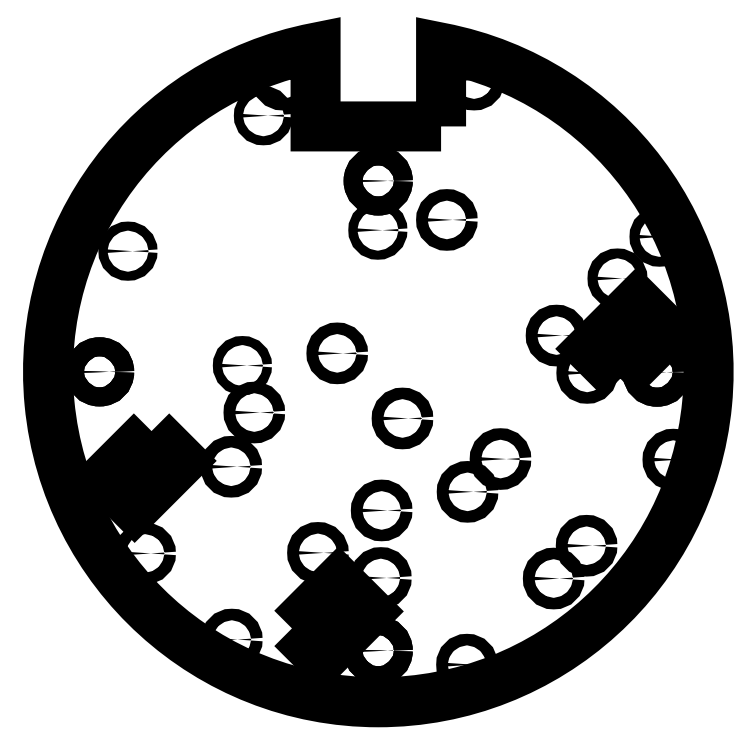
<metadata>
{"format":"dxf","ext":"dxf","renderer":"ezdxf+matplotlib","layout":"modelspace","background":"white","min_lineweight":24,"dpi":150}
</metadata>
<code>
0
SECTION
2
ENTITIES
0
CIRCLE
8
0
10
53.96
20
11.03
30
0
40
1.75
0
CIRCLE
8
0
10
1.01
20
-41.92
30
0
40
1.75
0
CIRCLE
8
0
10
7.314
20
-14.07
30
0
40
1.75
0
CIRCLE
8
0
10
-12.44
20
5.643
30
0
40
1.75
0
CIRCLE
8
0
10
-37.54
20
-12.28
30
0
40
1.75
0
CIRCLE
8
0
10
20.76
20
46.04
30
0
40
1.75
0
CIRCLE
8
0
10
26.85
20
-88.62
30
6.395e-13
40
1.75
0
CIRCLE
8
0
10
0.7697
20
-62.37
30
6.395e-13
40
1.75
0
CIRCLE
8
0
10
27.02
20
-36.29
30
6.395e-13
40
1.75
0
CIRCLE
8
0
10
53.1
20
-62.54
30
6.395e-13
40
1.75
0
CIRCLE
8
0
10
-0.1371
20
42.94
30
0
40
1.375
0
CIRCLE
8
0
10
-34.79
20
77.59
30
0
40
1.375
0
CIRCLE
8
0
10
-75.8
20
36.58
30
0
40
1.375
0
CIRCLE
8
0
10
-41.15
20
1.933
30
0
40
1.375
0
CIRCLE
8
0
10
-84.39
20
0.03774
30
0
40
2.9
0
CIRCLE
8
0
10
-0.03774
20
-84.39
30
0
40
2.9
0
CIRCLE
8
0
10
84.39
20
-0.03774
30
0
40
2.9
0
CIRCLE
8
0
10
-0.03774
20
57.84
30
0
40
2.9
0
CIRCLE
8
0
10
-84.39
20
0.03774
30
0
40
2.9
0
CIRCLE
8
0
10
-0.03774
20
57.84
30
0
40
2.9
0
CIRCLE
8
0
10
84.39
20
-0.03774
30
0
40
2.9
0
CIRCLE
8
0
10
-0.03774
20
-84.39
30
0
40
2.9
0
CIRCLE
8
0
10
-18.28
20
-54.77
30
6.395e-13
40
1.75
0
CIRCLE
8
0
10
-44.53
20
-28.69
30
6.395e-13
40
1.75
0
CIRCLE
8
0
10
-70.6
20
-54.94
30
6.395e-13
40
1.75
0
CIRCLE
8
0
10
-44.35
20
-81.02
30
6.395e-13
40
1.75
0
LWPOLYLINE
8
0
90
4
70
1
43
0
10
-68.66
20
-17.89
10
-59.63
20
-26.92
10
-73.78
20
-41.06
10
-82.81
20
-32.03
0
LWPOLYLINE
8
0
90
4
70
1
43
0
10
73.29
20
-2.021
10
87.43
20
12.12
10
78.4
20
21.15
10
64.26
20
7.008
0
CIRCLE
8
0
10
85.13
20
40.96
30
0
40
1.5
0
CIRCLE
8
0
10
72.41
20
28.32
30
0
40
1.5
0
LWPOLYLINE
8
0
90
4
70
1
43
0
10
-26.15
20
-77.64
10
-12.02
20
-63.48
10
-2.982
20
-72.5
10
-17.11
20
-86.66
0
CIRCLE
8
0
10
36.99
20
-26.36
30
6.395e-13
40
1.75
0
CIRCLE
8
0
10
89.31
20
-26.53
30
6.395e-13
40
1.75
0
CIRCLE
8
0
10
63.06
20
-52.61
30
6.395e-13
40
1.75
0
CIRCLE
8
0
10
63.24
20
-0.2818
30
6.395e-13
40
1.75
0
LWPOLYLINE
8
0
90
5
70
1
43
0
10
19
20
74.35
10
0
20
74.35
10
-19
20
74.35
10
-19
20
98.18
42
10.43
10
19
20
98.18
0
CIRCLE
8
0
10
-29
20
88.53
30
6.395e-13
40
1.75
0
CIRCLE
8
0
10
29
20
88.53
30
6.395e-13
40
1.75
0
ENDSEC
0
EOF

</code>
